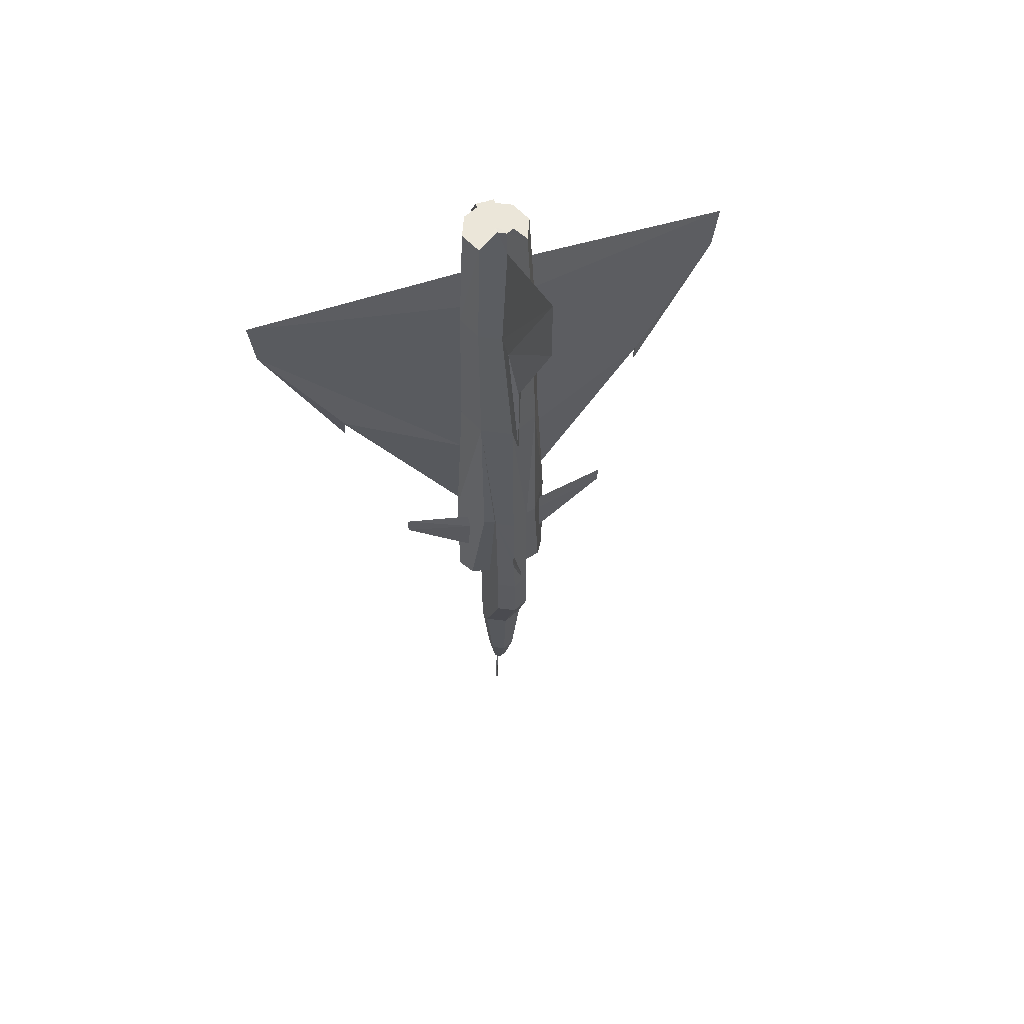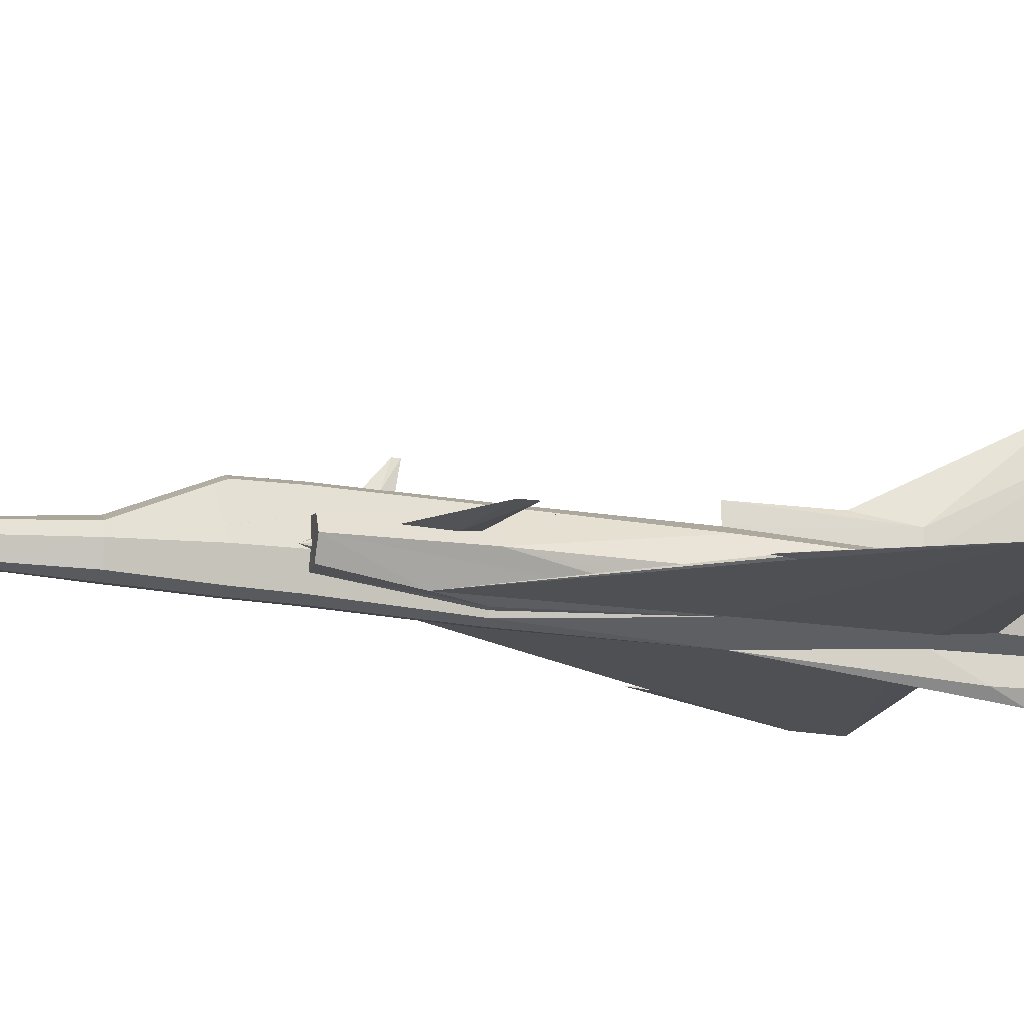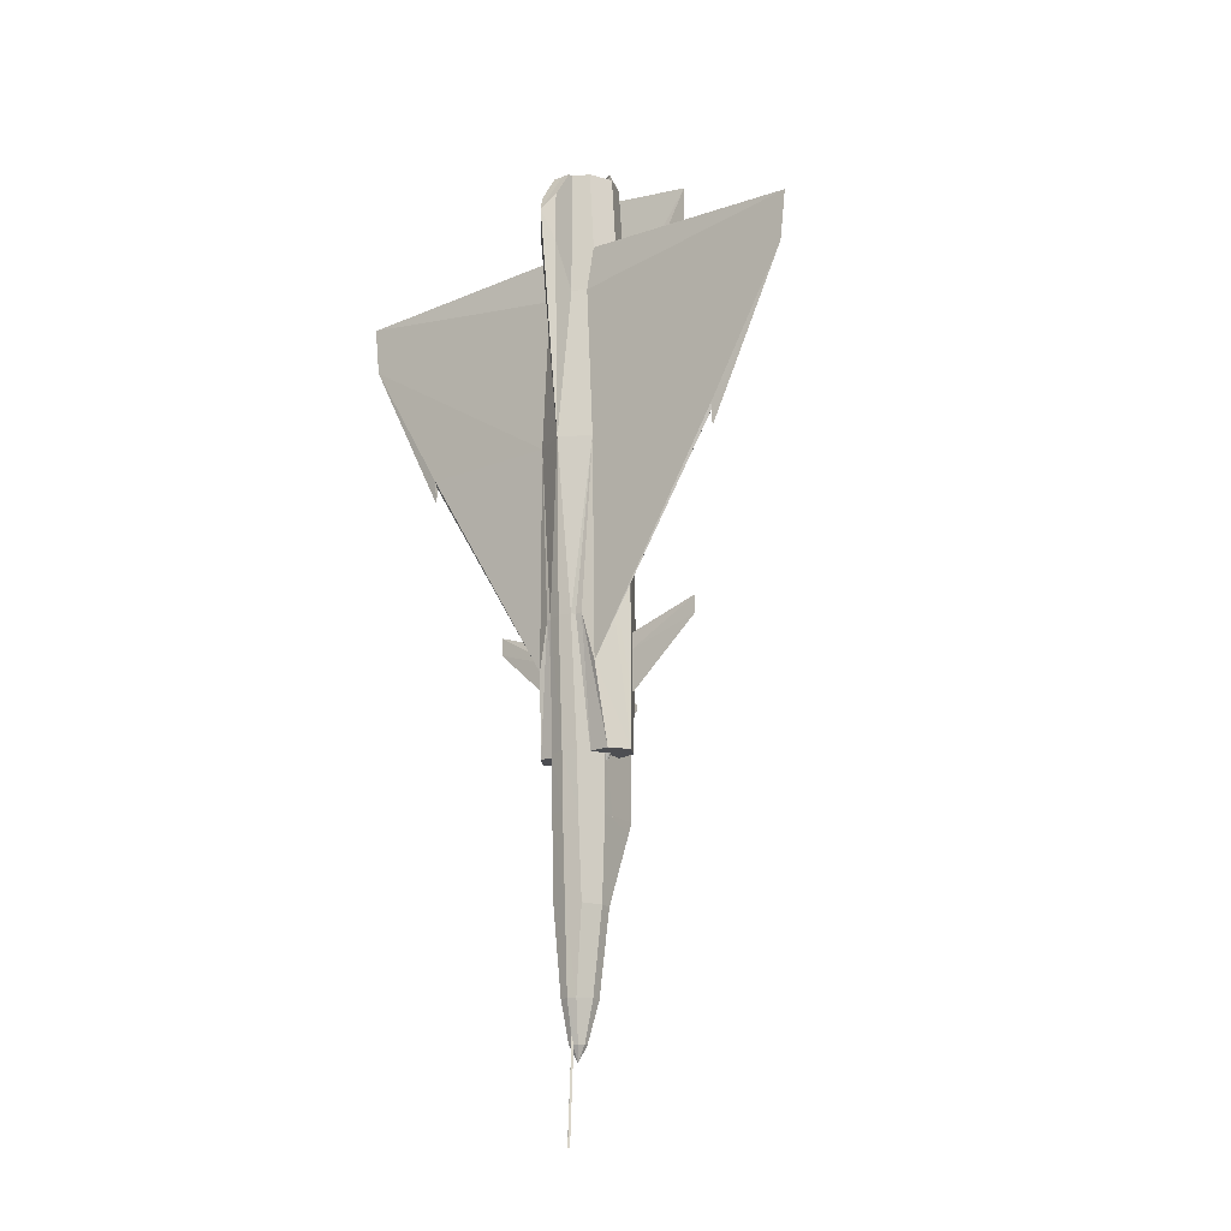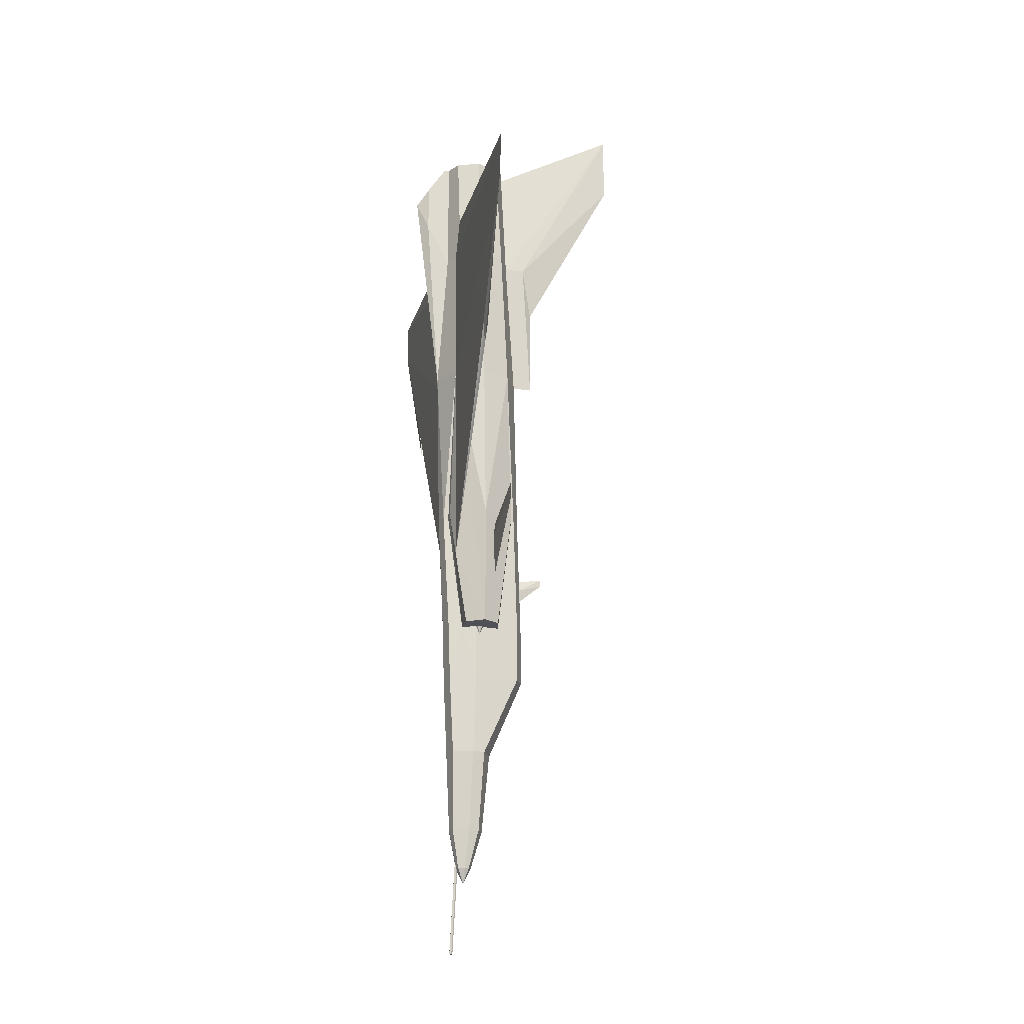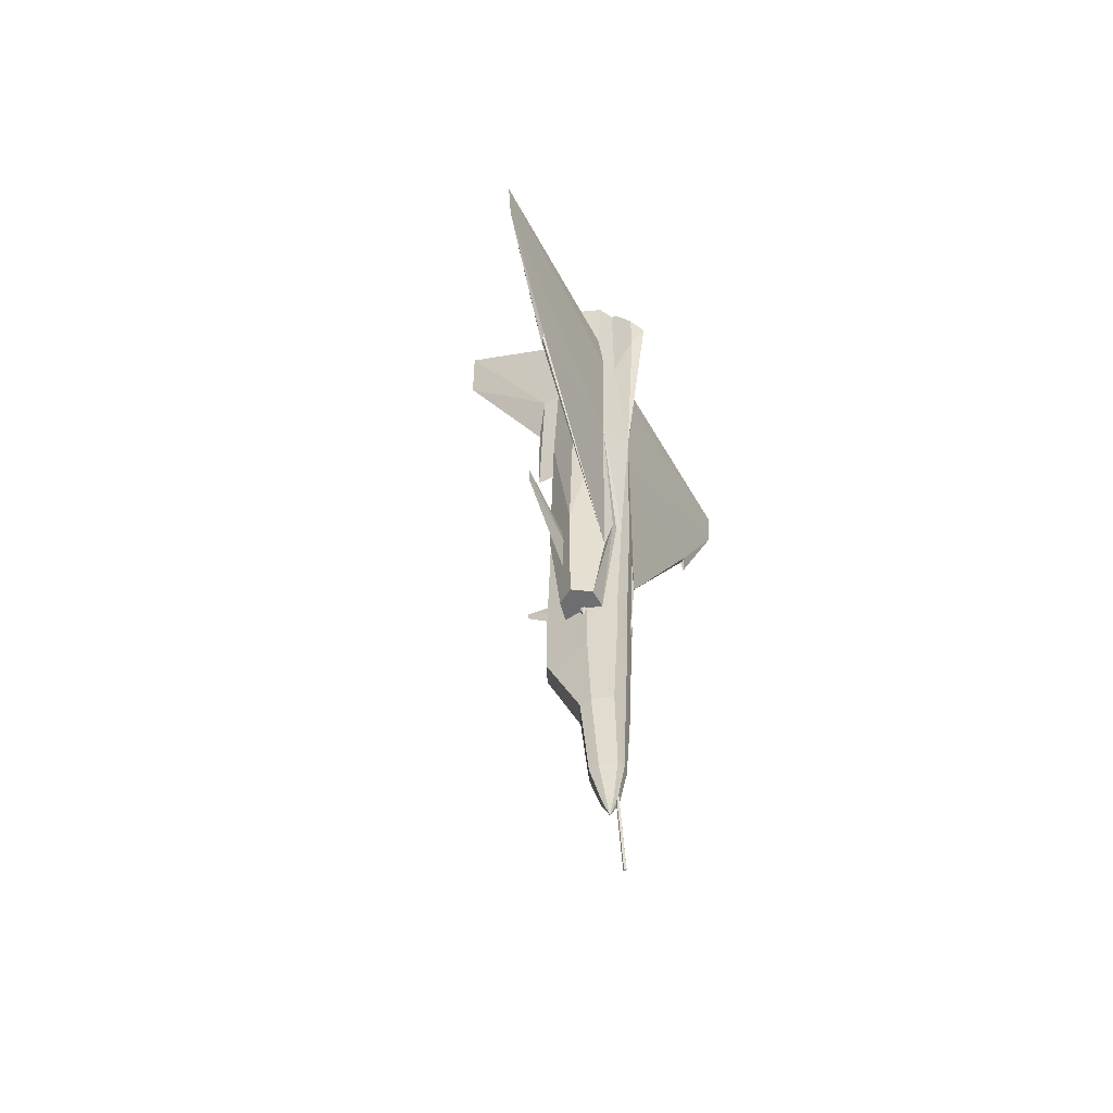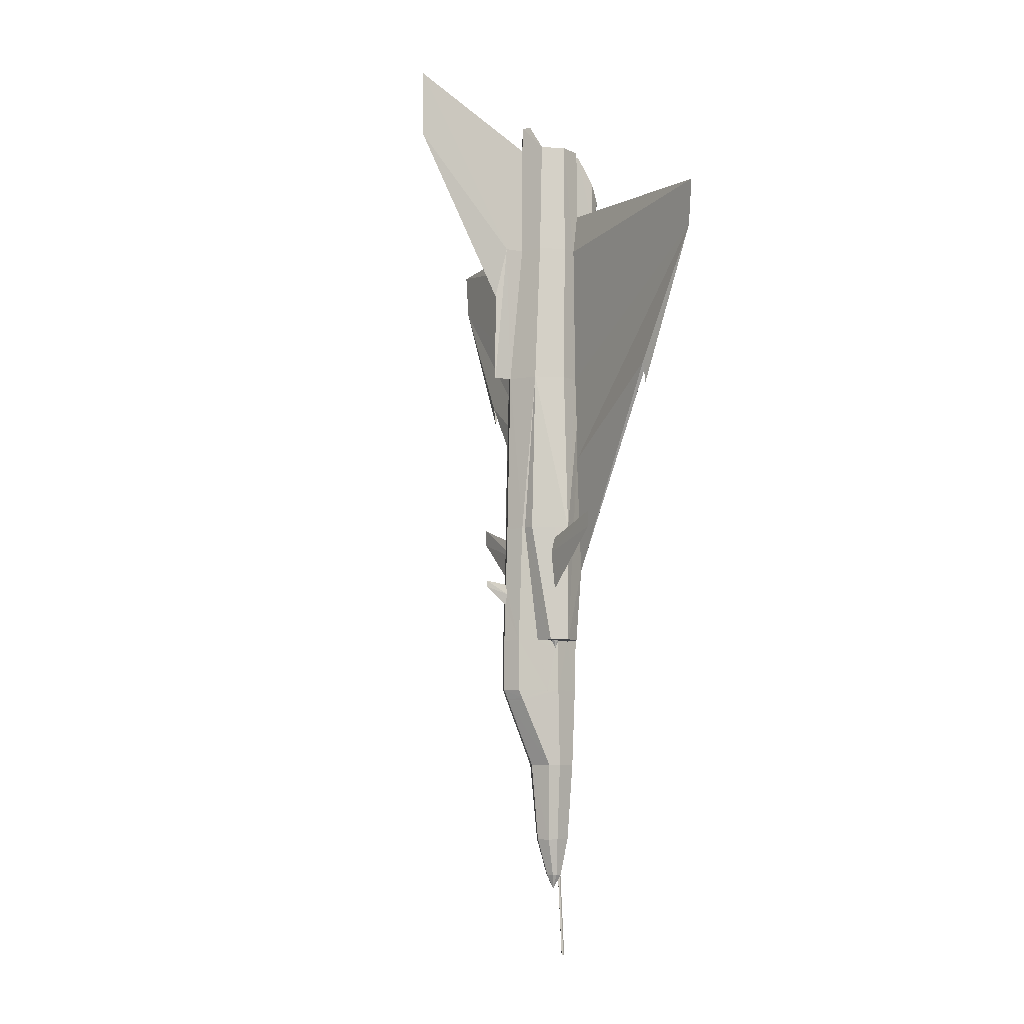
<metadata>
{"format":"obj","ext":"obj","renderer":"f3d","projection":"perspective","resolution":1024,"background":"white","views":[{"elev":56.3,"azim":161.7,"up":"+Z"},{"elev":-18.6,"azim":-104.3,"up":"+Y"},{"elev":-17.2,"azim":37.9,"up":"+Z"},{"elev":-20.3,"azim":75.7,"up":"+Z"},{"elev":-54.2,"azim":-61.7,"up":"+Z"},{"elev":-7.2,"azim":-119.7,"up":"+Z"}]}
</metadata>
<code>
o m1238
v 0.2664 0.09297 0.1105
v 0.2664 0.1043 0.1482
v 0.2788 0.09822 0.148
v 0.273 0.08979 0.1106
v 0.2802 0.08813 0.1485
v 0.2736 0.08542 0.1106
v 0.2664 0.1119 0.2275
v 0.2868 0.1018 0.2272
v 0.2884 0.08979 0.2275
v 0.2357 0.06731 0.4365
v 0.1071 0.06713 0.6397
v 0.1071 0.07008 0.6445
v 0.2878 0.1046 0.3043
v 0.2895 0.09203 0.307
v 0.231 0.07486 0.5573
v 0.03049 0.06347 0.774
v 0.2664 0.1458 0.3597
v 0.2664 0.1446 0.3982
v 0.2835 0.1376 0.3603
v 0.2855 0.1225 0.4146
v 0.2864 0.1159 0.3603
v 0.1071 0.06713 0.6232
v 0.2481 0.07787 0.36
v 0.2434 0.09203 0.3603
v 0.2434 0.09203 0.307
v 0.2664 0.05521 0.907
v 0.2576 0.05952 0.907
v 0.2577 0.05497 0.907
v 0.2664 0.1677 0.4174
v 0.2647 0.1434 0.4101
v 0.2664 0.1677 0.4239
v 0.2664 0.1439 0.4203
v 0.2489 0.1336 0.4813
v 0.2664 0.1421 0.4804
v 0.2494 0.1376 0.3603
v 0.2451 0.1047 0.307
v 0.2451 0.1046 0.3043
v 0.2489 0.1328 0.2963
v 0.249 0.1339 0.2987
v 0.2451 0.1048 0.307
v 0.2664 0.1414 0.2965
v 0.2664 0.1404 0.2941
v 0.2438 0.09545 0.3523
v 0.2444 0.09952 0.3603
v 0.2465 0.1159 0.3603
v 0.2955 0.128 0.4816
v 0.3013 0.1188 0.4146
v 0.2844 0.1306 0.4813
v 0.3083 0.1074 0.4146
v 0.306 0.1112 0.3603
v 0.284 0.1336 0.4813
v 0.2955 0.1238 0.6462
v 0.2245 0.1074 0.4694
v 0.1567 0.1074 0.4914
v 0.2233 0.1053 0.4535
v 0.1567 0.1074 0.475
v 0.3158 0.09527 0.4804
v 0.3076 0.09474 0.6462
v 0.3083 0.1074 0.4809
v 0.2995 0.07527 0.6462
v 0.3019 0.07497 0.5941
v 0.2664 0.1383 0.6465
v 0.2245 0.1074 0.4146
v 0.2264 0.1104 0.4536
v 0.2943 0.1169 0.7904
v 0.3048 0.09144 0.7904
v 0.2986 0.07639 0.7904
v 0.2899 0.1115 0.9073
v 0.2733 0.1273 0.7901
v 0.2664 0.1232 0.907
v 0.2994 0.08872 0.9068
v 0.2903 0.06689 0.9068
v 0.2938 0.0686 0.832
v 0.2741 0.1176 0.933
v 0.2664 0.1216 0.9331
v 0.2664 0.1167 0.9068
v 0.2269 0.1112 0.3603
v 0.2171 0.09527 0.3603
v 0.2171 0.09527 0.4146
v 0.2245 0.1074 0.4809
v 0.2374 0.128 0.4816
v 0.2316 0.1188 0.4146
v 0.2664 0.1572 0.6465
v 0.2736 0.1471 0.79
v 0.2664 0.1572 0.7372
v 0.2664 0.2477 0.907
v 0.2664 0.2477 0.975
v 0.2374 0.1238 0.6462
v 0.2209 0.08967 0.4146
v 0.2474 0.1225 0.4146
v 0.2484 0.1306 0.4813
v 0.2171 0.09527 0.4804
v 0.2391 0.0686 0.832
v 0.2343 0.07639 0.7904
v 0.025 0.06347 0.8206
v 0.231 0.07497 0.5941
v 0.2333 0.07527 0.6462
v 0.2291 0.07775 0.3603
v 0.5079 0.06347 0.8206
v 0.5024 0.06347 0.774
v 0.3018 0.07486 0.5573
v 0.312 0.08967 0.4146
v 0.3158 0.09527 0.4146
v 0.2972 0.06731 0.4365
v 0.3037 0.07775 0.3603
v 0.3158 0.09527 0.3603
v 0.2593 0.1471 0.79
v 0.2595 0.1273 0.7901
v 0.3096 0.1053 0.4535
v 0.3083 0.1074 0.4694
v 0.3064 0.1104 0.4536
v 0.3762 0.1074 0.4914
v 0.3762 0.1074 0.475
v 0.2878 0.1047 0.307
v 0.289 0.09545 0.3523
v 0.2895 0.09203 0.3603
v 0.2885 0.09952 0.3603
v 0.2385 0.1169 0.7904
v 0.2588 0.1176 0.933
v 0.243 0.1115 0.9073
v 0.2838 0.1339 0.2987
v 0.284 0.1328 0.2963
v 0.2878 0.1048 0.307
v 0.2682 0.1434 0.4101
v 0.2335 0.08872 0.9068
v 0.228 0.09144 0.7904
v 0.2425 0.06689 0.9068
v 0.2253 0.09474 0.6462
v 0.2753 0.05952 0.907
v 0.2752 0.05497 0.907
v 0.2848 0.07787 0.36
v 0.4257 0.06713 0.6232
v 0.4257 0.06713 0.6397
v 0.4257 0.07008 0.6445
v 0.2598 0.08979 0.1106
v 0.254 0.09822 0.148
v 0.2593 0.08542 0.1106
v 0.2527 0.08813 0.1485
v 0.2461 0.1018 0.2272
v 0.2445 0.08979 0.2275
v 0.2494 0.1376 0.3069
v 0.2664 0.1458 0.3068
v 0.2835 0.1376 0.3069
v 0.2664 0.08542 0.09539
v 0.2615 0.07905 0.1103
v 0.2664 0.07928 0.1077
v 0.2654 0.0781 0.1104
v 0.2582 0.03686 0.8798
v 0.2664 0.025 0.8617
v 0.2663 0.07197 0.025
v 0.2653 0.07379 0.025
v 0.2663 0.07509 0.025
v 0.2664 0.07663 0.1167
v 0.2714 0.07905 0.1103
v 0.2675 0.0781 0.1104
v 0.2664 0.08872 0.9068
v 0.2747 0.03686 0.8798
v 0.2915 0.09804 0.3603
v 0.2923 0.09569 0.3603
v 0.2919 0.09321 0.3603
v 0.2666 0.07509 0.025
v 0.2676 0.07379 0.025
v 0.2666 0.07197 0.025
v 0.241 0.09321 0.3603
v 0.2406 0.09569 0.3603
v 0.2414 0.09804 0.3603
v 0.2955 0.06565 0.6462
v 0.2859 0.06317 0.4816
v 0.2883 0.06595 0.7904
v 0.2752 0.05952 0.7901
v 0.2664 0.05143 0.6465
v 0.247 0.06317 0.4816
v 0.2532 0.06264 0.4807
v 0.252 0.06607 0.3067
v 0.2664 0.06276 0.3068
v 0.2664 0.06129 0.3597
v 0.2526 0.06441 0.3597
v 0.2797 0.06264 0.4807
v 0.2374 0.06565 0.6462
v 0.2576 0.05952 0.7901
v 0.2445 0.06595 0.7904
v 0.2664 0.05521 0.4804
v 0.2548 0.05786 0.4806
v 0.2746 0.03656 0.8327
v 0.2803 0.06441 0.3597
v 0.2808 0.06607 0.3067
v 0.2781 0.05786 0.4806
v 0.2664 0.06654 0.2275
v 0.2511 0.07008 0.2275
v 0.4257 0.06536 0.6445
v 0.2664 0.07031 0.1482
v 0.2581 0.07226 0.1482
v 0.2818 0.07008 0.2275
v 0.2582 0.03656 0.8327
v 0.2748 0.07226 0.1482
v 0.1071 0.06536 0.6445
f 1 2 3
f 4 3 5
f 2 7 8
f 3 8 9
f 10 11 12
f 8 13 14
f 15 10 12
f 16 15 12
f 17 18 19
f 19 20 21
f 12 22 16
f 12 11 22
f 23 24 25
f 29 18 30
f 31 29 30
f 30 32 31
f 33 34 32
f 35 33 32
f 25 36 37
f 38 39 41
f 43 44 45
f 24 43 36
f 46 47 20
f 47 49 50
f 48 51 52
f 46 48 52
f 53 54 55
f 55 54 56
f 57 52 58
f 59 52 57
f 58 60 61
f 51 62 52
f 34 62 51
f 55 56 63
f 56 64 63
f 65 66 58
f 67 60 58
f 68 65 69
f 68 71 66
f 72 73 67
f 74 68 70
f 76 74 75
f 68 74 76
f 54 64 56
f 54 53 64
f 77 78 79
f 80 81 82
f 69 65 52
f 69 62 83
f 83 85 84
f 84 85 86
f 84 86 87
f 70 69 87
f 69 84 87
f 88 81 80
f 89 78 10
f 90 91 33
f 90 45 77
f 79 78 89
f 79 92 80
f 93 94 95
f 16 96 15
f 16 97 96
f 78 98 10
f 15 89 10
f 96 92 79
f 94 97 16
f 99 100 60
f 101 102 103
f 104 102 101
f 104 105 106
f 87 107 108
f 61 60 100
f 101 61 100
f 87 108 70
f 87 86 107
f 86 85 107
f 99 67 73
f 107 85 83
f 49 109 110
f 102 106 103
f 47 50 21
f 19 51 48
f 104 106 102
f 59 46 52
f 110 111 49
f 49 103 106
f 111 110 112
f 113 111 112
f 49 111 113
f 49 113 109
f 113 112 109
f 109 112 110
f 14 114 115
f 107 83 62
f 114 21 117
f 62 88 118
f 76 119 120
f 42 41 121
f 13 114 14
f 18 124 32
f 32 34 51
f 31 32 124
f 124 29 31
f 124 18 29
f 75 119 76
f 75 70 120
f 125 126 94
f 118 126 125
f 70 108 118
f 126 128 97
f 88 128 126
f 33 62 34
f 88 62 33
f 14 116 131
f 92 96 97
f 92 88 80
f 128 88 92
f 88 91 81
f 88 33 91
f 132 133 134
f 100 132 134
f 134 101 100
f 134 104 101
f 134 133 104
f 135 136 2
f 137 138 136
f 136 139 7
f 138 140 139
f 77 63 82
f 140 25 37
f 91 90 82
f 45 90 35
f 35 18 17
f 40 36 45
f 7 42 122
f 142 17 19
f 143 19 21
f 40 141 39
f 39 141 142
f 37 38 139
f 8 122 13
f 41 142 143
f 121 143 123
f 139 38 42
f 141 35 17
f 144 145 137
f 144 146 147
f 144 137 135
f 144 135 1
f 150 151 152
f 151 150 153
f 152 151 147
f 1 4 144
f 4 6 144
f 6 154 144
f 154 155 146
f 26 129 72
f 72 71 156
f 71 68 156
f 68 76 156
f 158 117 21
f 159 158 50
f 116 160 105
f 161 162 163
f 155 153 163
f 146 155 162
f 131 116 105
f 156 127 27
f 156 125 127
f 156 120 125
f 156 76 120
f 159 106 105
f 159 105 160
f 164 98 165
f 98 78 165
f 98 24 23
f 98 164 24
f 78 77 166
f 77 45 44
f 104 167 168
f 169 170 171
f 73 72 129
f 43 166 44
f 43 165 166
f 43 164 165
f 43 24 164
f 172 10 98
f 23 173 172
f 98 23 172
f 169 167 100
f 73 169 99
f 174 23 25
f 175 176 177
f 168 131 105
f 168 178 131
f 172 179 10
f 105 104 168
f 160 116 115
f 179 171 180
f 181 180 27
f 95 16 179
f 159 160 115
f 95 181 93
f 158 159 115
f 117 158 115
f 176 182 183
f 170 129 130
f 170 184 171
f 184 149 171
f 149 184 157
f 182 171 183
f 183 171 179
f 131 185 186
f 187 171 182
f 167 171 187
f 167 187 178
f 178 168 167
f 178 187 185
f 188 175 174
f 167 190 100
f 189 174 25
f 191 188 189
f 190 132 100
f 190 133 132
f 173 183 179
f 185 187 182
f 186 185 176
f 14 131 186
f 193 186 175
f 9 14 186
f 179 172 173
f 104 133 190
f 190 167 104
f 194 148 28
f 171 194 180
f 171 149 194
f 148 194 149
f 195 193 188
f 23 177 183
f 174 177 23
f 5 9 193
f 16 196 179
f 16 22 196
f 22 11 196
f 196 11 10
f 10 179 196
f 154 195 191
f 6 5 195
f 192 189 140
f 147 153 191
f 145 192 138
f 28 26 27
f 38 39 40
f 37 40 36
f 122 121 123
f 13 123 114
f 130 129 26
f 26 28 148
f 149 28 148
f 26 157 130
f 149 157 130
f 1 3 4
f 4 5 6
f 2 8 3
f 3 9 5
f 8 14 9
f 35 32 30
f 35 30 18
f 38 41 42
f 43 45 36
f 24 36 25
f 46 20 48
f 58 61 57
f 65 58 52
f 67 58 66
f 68 69 70
f 68 66 65
f 72 67 66
f 72 66 71
f 74 70 75
f 77 79 63
f 80 82 63
f 80 63 64
f 80 64 53
f 69 52 62
f 69 83 84
f 90 33 35
f 90 77 82
f 79 80 53
f 79 53 55
f 79 55 63
f 96 79 89
f 96 89 15
f 94 16 95
f 99 60 67
f 101 103 57
f 101 57 61
f 49 110 59
f 49 59 57
f 49 57 103
f 47 21 20
f 19 48 20
f 110 49 47
f 110 47 46
f 110 46 59
f 49 106 50
f 14 115 116
f 107 62 108
f 114 117 115
f 62 118 108
f 42 121 122
f 18 32 51
f 18 51 19
f 75 120 119
f 125 94 93
f 125 93 127
f 118 125 120
f 70 118 120
f 126 97 94
f 88 126 118
f 92 97 128
f 135 2 1
f 137 136 135
f 136 7 2
f 138 139 136
f 140 37 139
f 91 82 81
f 40 45 35
f 40 35 141
f 7 122 8
f 142 19 143
f 143 21 114
f 143 114 123
f 39 142 41
f 41 143 121
f 139 42 7
f 141 17 142
f 144 147 145
f 151 153 147
f 152 147 146
f 154 146 144
f 26 72 156
f 158 21 50
f 159 50 106
f 155 163 162
f 146 162 161
f 156 27 26
f 78 166 165
f 77 44 166
f 169 171 167
f 73 129 170
f 73 170 169
f 169 100 99
f 175 177 174
f 179 180 181
f 181 27 127
f 181 127 93
f 95 179 181
f 176 183 177
f 170 130 157
f 170 157 184
f 178 185 131
f 188 174 189
f 189 25 140
f 191 189 192
f 185 182 176
f 186 176 175
f 193 175 188
f 9 186 193
f 194 28 27
f 194 27 180
f 195 188 191
f 23 183 173
f 5 193 195
f 154 191 153
f 154 153 155
f 6 195 154
f 192 140 138
f 147 191 192
f 147 192 145
f 145 138 137
f 38 40 36
f 38 36 37
f 37 39 40
f 37 38 39
f 122 123 114
f 122 114 13
f 13 121 123
f 13 122 121
f 26 148 149
f 149 26 28
f 26 149 157
f 149 130 26
f 153 146 163
f 153 150 146
f 150 152 146
f 146 161 163

</code>
